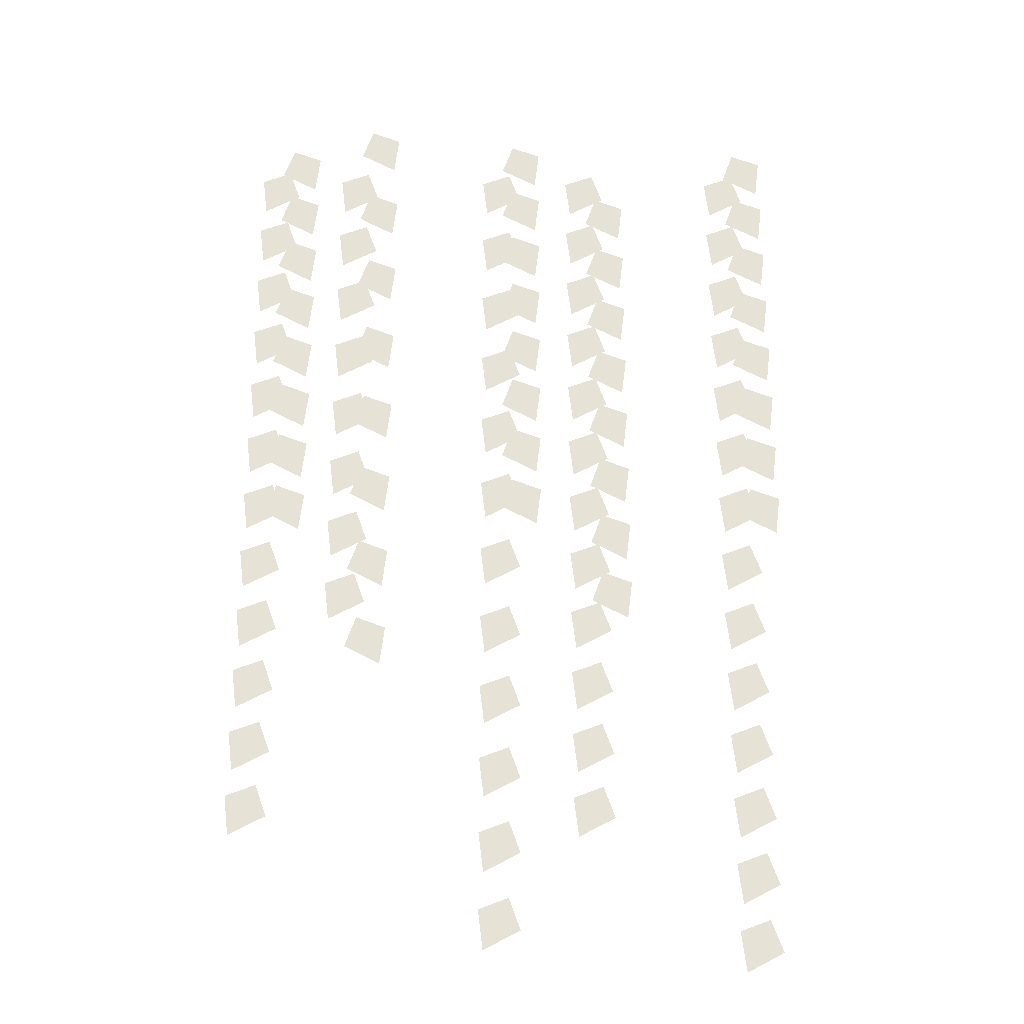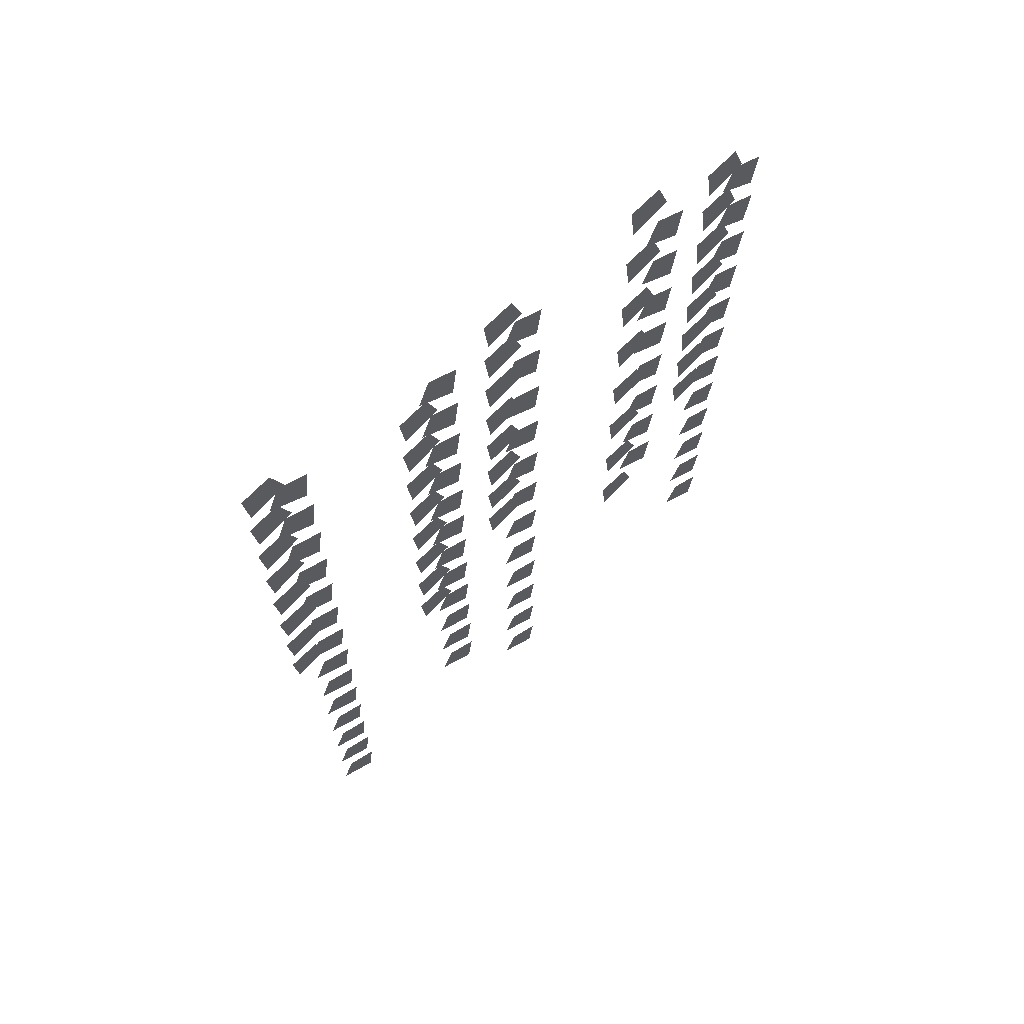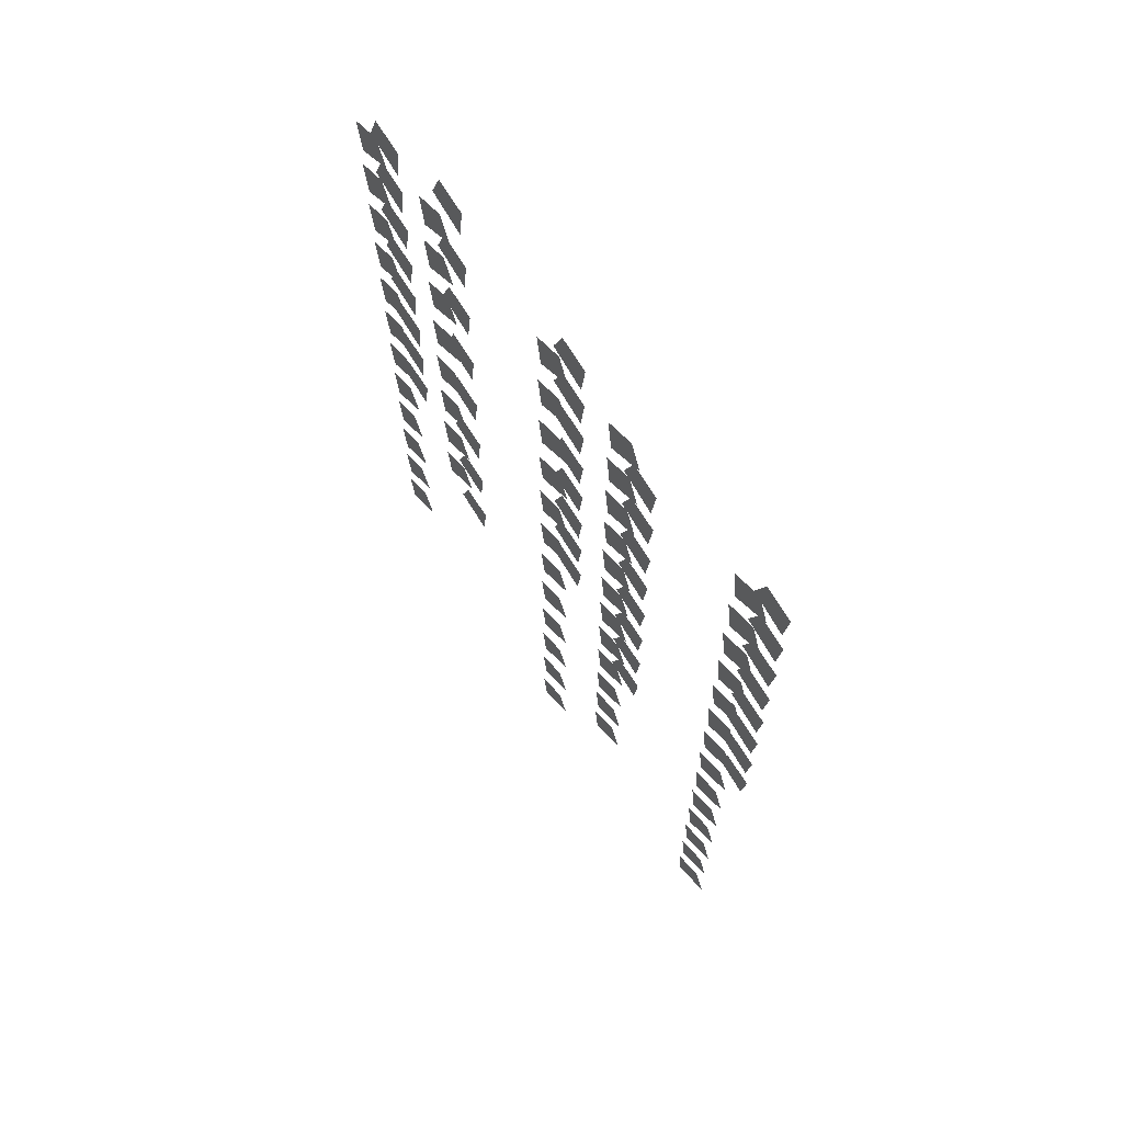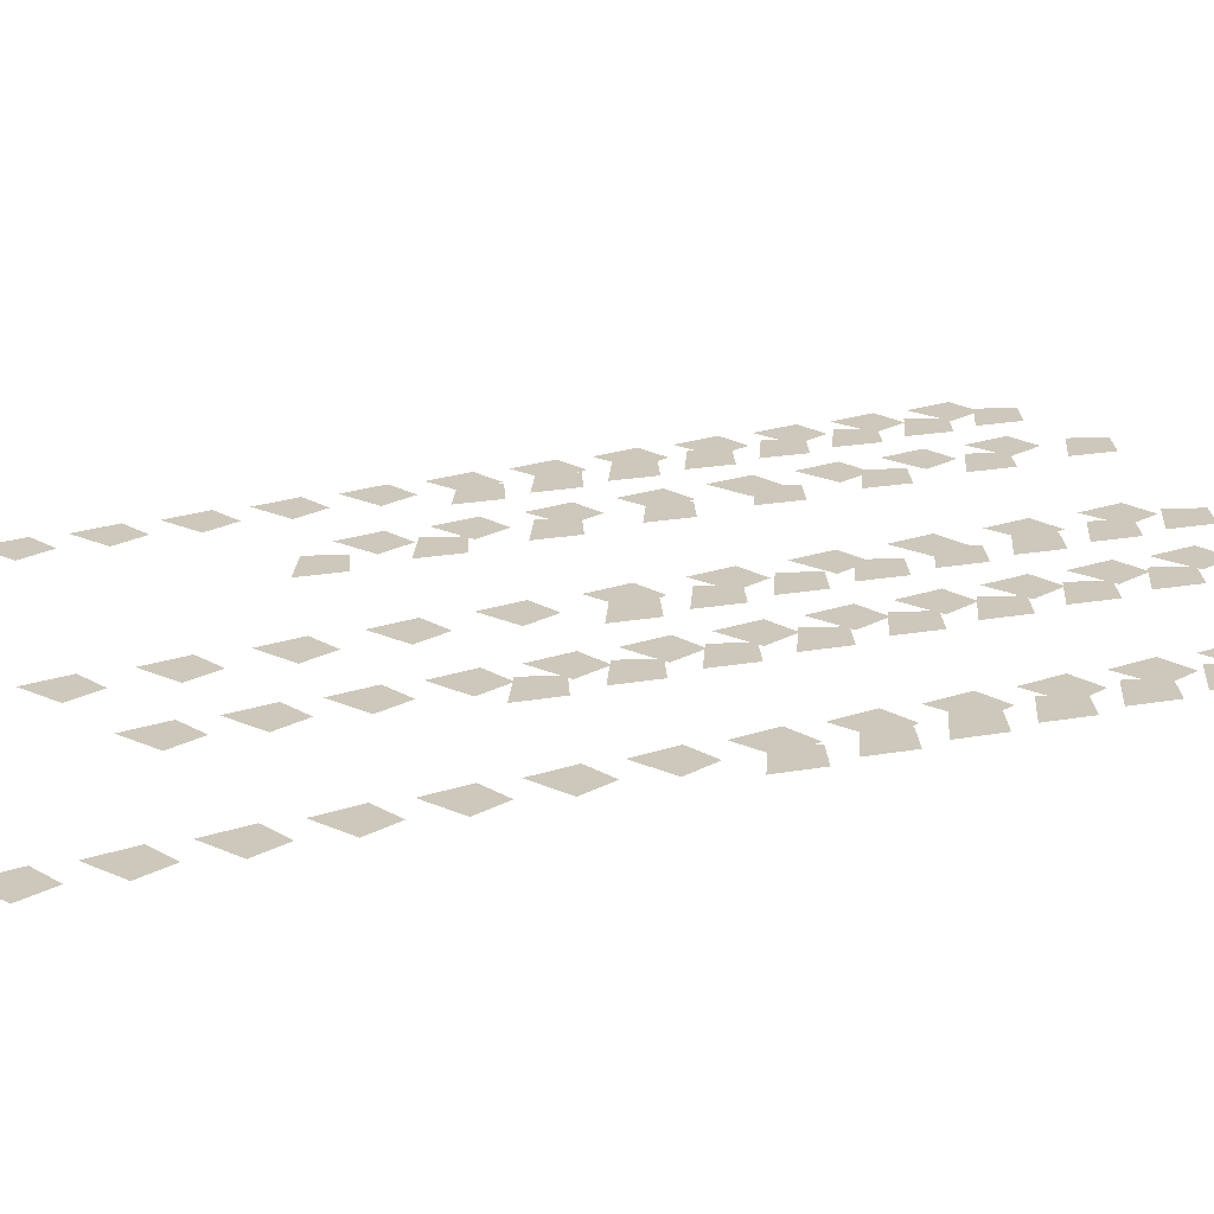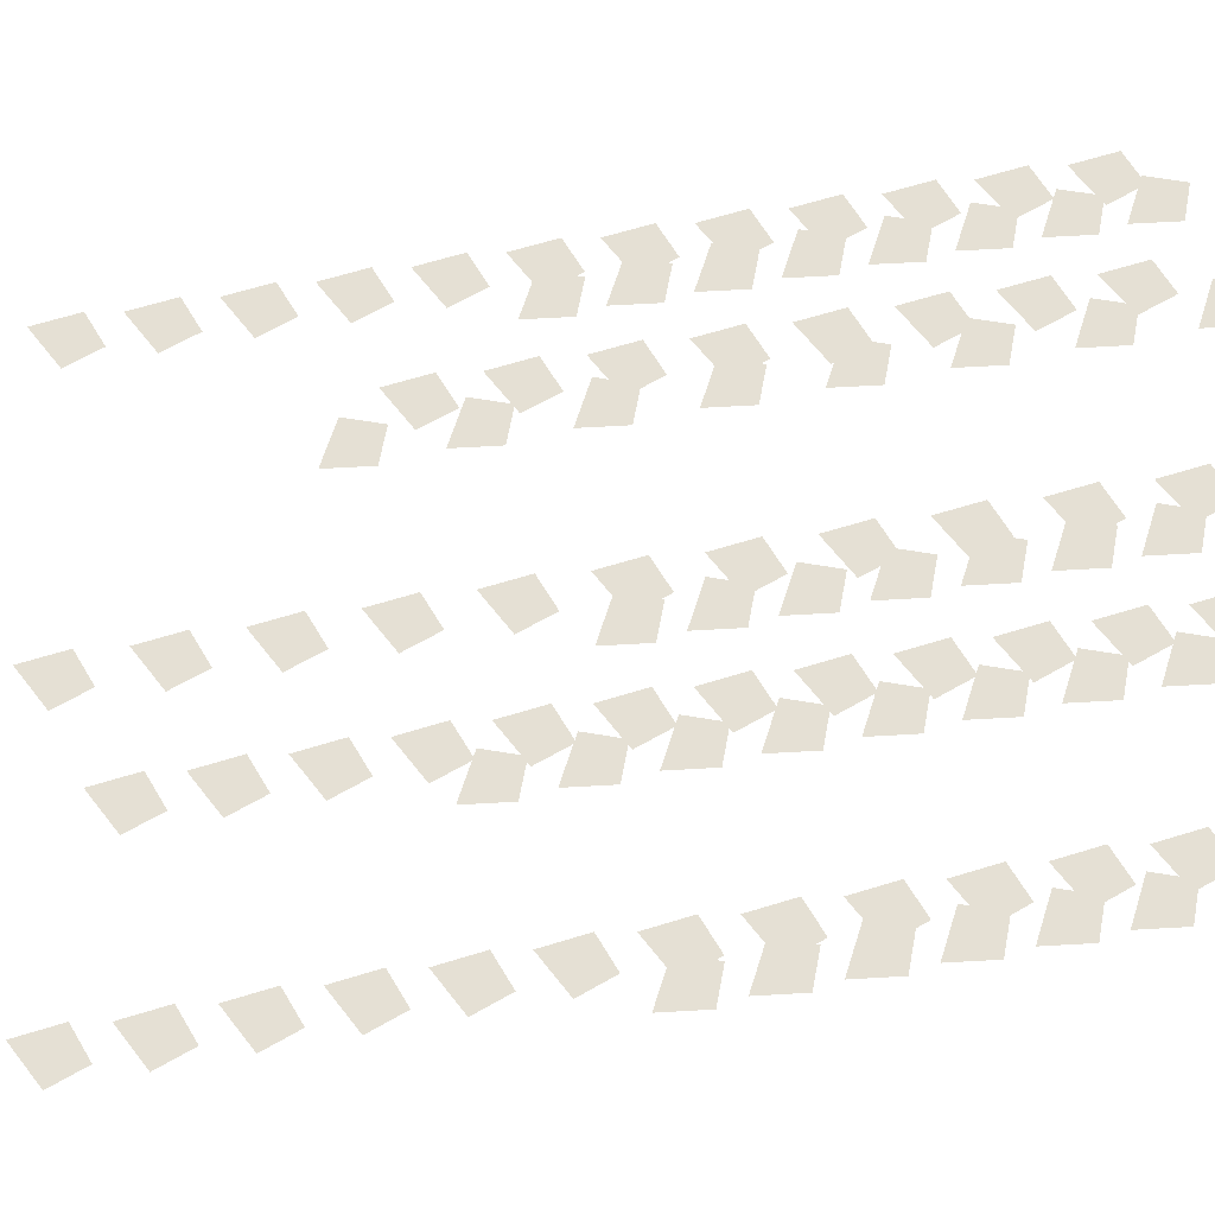
<metadata>
{"format":"obj","ext":"obj","renderer":"f3d","projection":"perspective","resolution":1024,"background":"white","views":[{"elev":-26.2,"azim":-1.0,"up":"+Y"},{"elev":67.8,"azim":141.8,"up":"+Y"},{"elev":68.3,"azim":53.1,"up":"+Y"},{"elev":21.9,"azim":66.0,"up":"+Z"},{"elev":65.5,"azim":79.8,"up":"+Z"}]}
</metadata>
<code>
o Plane
v -0.06589 0.000432 0
v 0.1122 0.08899 0
v 0.09136 -0.08295 0
v -0.01666 0.138 0
v -0.06589 -0.3751 0
v 0.1122 -0.2866 0
v 0.09136 -0.4585 0
v -0.01666 -0.2376 0
v -0.06589 -0.7507 0
v 0.1122 -0.6622 0
v 0.09136 -0.8341 0
v -0.01666 -0.6132 0
v -0.06589 -1.126 0
v 0.1122 -1.038 0
v 0.09136 -1.21 0
v -0.01666 -0.9887 0
v -0.06589 -1.502 0
v 0.1122 -1.413 0
v 0.09136 -1.585 0
v -0.01666 -1.364 0
v -0.06589 -1.877 0
v 0.1122 -1.789 0
v 0.09136 -1.961 0
v -0.01666 -1.74 0
v -0.06589 -2.253 0
v 0.1122 -2.164 0
v 0.09136 -2.336 0
v -0.01666 -2.115 0
v -0.06589 -2.629 0
v 0.1122 -2.54 0
v 0.09136 -2.712 0
v -0.01666 -2.491 0
f 2 1 3
f 6 5 7
f 10 9 11
f 14 13 15
f 18 17 19
f 22 21 23
f 26 25 27
f 30 29 31
f 2 4 1
f 6 8 5
f 10 12 9
f 14 16 13
f 18 20 17
f 22 24 21
f 26 28 25
f 30 32 29
o Plane.001
v 0.01575 -0.2506 0
v -0.1623 -0.162 0
v -0.1415 -0.334 -0
v -0.03348 -0.113 0
v 0.01575 -0.5599 0
v -0.1623 -0.4713 0
v -0.1415 -0.6432 -0
v -0.03348 -0.4223 0
v 0.01575 -0.8692 0
v -0.1623 -0.7806 0
v -0.1415 -0.9525 -0
v -0.03348 -0.7316 0
v 0.01575 -1.178 0
v -0.1623 -1.09 0
v -0.1415 -1.262 -0
v -0.03348 -1.041 0
v 0.01575 -1.488 0
v -0.1623 -1.399 0
v -0.1415 -1.571 -0
v -0.03348 -1.35 0
v 0.01575 -1.797 0
v -0.1623 -1.708 0
v -0.1415 -1.88 -0
v -0.03348 -1.659 0
v 0.01575 -2.106 0
v -0.1623 -2.018 0
v -0.1415 -2.19 -0
v -0.03348 -1.969 0
v 0.01575 -2.416 0
v -0.1623 -2.327 0
v -0.1415 -2.499 -0
v -0.03348 -2.278 0
f 34 35 33
f 38 39 37
f 42 43 41
f 46 47 45
f 50 51 49
f 54 55 53
f 58 59 57
f 62 63 61
f 34 33 36
f 38 37 40
f 42 41 44
f 46 45 48
f 50 49 52
f 54 53 56
f 58 57 60
f 62 61 64
o Plane.002
v 0.629 -0.0816 -0
v 0.8071 0.006948 0
v 0.7863 -0.165 -0
v 0.6782 0.05594 0
v 0.629 -0.3467 -0
v 0.8071 -0.2582 0
v 0.7863 -0.4301 -0
v 0.6782 -0.2092 0
v 0.629 -0.6118 -0
v 0.8071 -0.5233 0
v 0.7863 -0.6952 -0
v 0.6782 -0.4743 0
v 0.629 -0.8769 -0
v 0.8071 -0.7884 0
v 0.7863 -0.9603 -0
v 0.6782 -0.7394 0
v 0.629 -1.142 -0
v 0.8071 -1.053 0
v 0.7863 -1.225 -0
v 0.6782 -1.004 0
v 0.629 -1.407 -0
v 0.8071 -1.319 0
v 0.7863 -1.491 -0
v 0.6782 -1.27 0
v 0.629 -1.672 -0
v 0.8071 -1.584 0
v 0.7863 -1.756 -0
v 0.6782 -1.535 0
v 0.629 -1.937 -0
v 0.8071 -1.849 0
v 0.7863 -2.021 -0
v 0.6782 -1.8 0
f 66 65 67
f 70 69 71
f 74 73 75
f 78 77 79
f 82 81 83
f 86 85 87
f 90 89 91
f 94 93 95
f 66 68 65
f 70 72 69
f 74 76 73
f 78 80 77
f 82 84 81
f 86 88 85
f 90 92 89
f 94 96 93
o Plane.003
v 0.7106 -0.2506 0
v 0.5326 -0.162 0
v 0.5534 -0.334 -0
v 0.6614 -0.113 0
v 0.7106 -0.582 0
v 0.5326 -0.4934 0
v 0.5534 -0.6653 -0
v 0.6614 -0.4444 0
v 0.7106 -0.9133 0
v 0.5326 -0.8248 0
v 0.5534 -0.9967 -0
v 0.6614 -0.7758 0
v 0.7106 -1.245 0
v 0.5326 -1.156 0
v 0.5534 -1.328 -0
v 0.6614 -1.107 0
v 0.7106 -1.576 0
v 0.5326 -1.488 0
v 0.5534 -1.659 -0
v 0.6614 -1.439 0
v 0.7106 -1.907 0
v 0.5326 -1.819 0
v 0.5534 -1.991 -0
v 0.6614 -1.77 0
v 0.7106 -2.239 0
v 0.5326 -2.15 0
v 0.5534 -2.322 -0
v 0.6614 -2.101 0
v 0.7106 -2.57 0
v 0.5326 -2.482 0
v 0.5534 -2.654 -0
v 0.6614 -2.433 0
v 0.7106 -2.902 0
v 0.5326 -2.813 0
v 0.5534 -2.985 -0
v 0.6614 -2.764 0
v 0.7106 -3.233 0
v 0.5326 -3.144 0
v 0.5534 -3.316 -0
v 0.6614 -3.095 0
v 0.7106 -3.564 0
v 0.5326 -3.476 0
v 0.5534 -3.648 -0
v 0.6614 -3.427 0
v 0.7106 -3.896 0
v 0.5326 -3.807 0
v 0.5534 -3.979 -0
v 0.6614 -3.758 0
f 98 99 97
f 102 103 101
f 106 107 105
f 110 111 109
f 114 115 113
f 118 119 117
f 122 123 121
f 126 127 125
f 130 131 129
f 134 135 133
f 138 139 137
f 142 143 141
f 98 97 100
f 102 101 104
f 106 105 108
f 110 109 112
f 114 113 116
f 118 117 120
f 122 121 124
f 126 125 128
f 130 129 132
f 134 133 136
f 138 137 140
f 142 141 144
o Plane.004
v 1.72 -0.1202 -0
v 1.898 -0.03166 0
v 1.877 -0.2036 -0
v 1.769 0.01734 0
v 1.72 -0.3853 0
v 1.898 -0.2968 0
v 1.877 -0.4687 0
v 1.769 -0.2478 0
v 1.72 -0.6504 0
v 1.898 -0.5619 0
v 1.877 -0.7338 0
v 1.769 -0.5129 0
v 1.72 -0.9155 0
v 1.898 -0.827 0
v 1.877 -0.9989 0
v 1.769 -0.778 0
v 1.72 -1.181 0
v 1.898 -1.092 0
v 1.877 -1.264 0
v 1.769 -1.043 0
v 1.72 -1.446 0
v 1.898 -1.357 0
v 1.877 -1.529 0
v 1.769 -1.308 0
v 1.72 -1.711 0
v 1.898 -1.622 0
v 1.877 -1.794 0
v 1.769 -1.573 0
v 1.72 -1.976 0
v 1.898 -1.887 0
v 1.877 -2.059 0
v 1.769 -1.838 0
f 146 145 147
f 150 149 151
f 154 153 155
f 158 157 159
f 162 161 163
f 166 165 167
f 170 169 171
f 174 173 175
f 146 148 145
f 150 152 149
f 154 156 153
f 158 160 157
f 162 164 161
f 166 168 165
f 170 172 169
f 174 176 173
o Plane.005
v 1.801 -0.2506 0
v 1.623 -0.162 0
v 1.644 -0.334 -0
v 1.752 -0.113 0
v 1.801 -0.5378 0
v 1.623 -0.4492 0
v 1.644 -0.6212 0
v 1.752 -0.4002 0
v 1.801 -0.825 0
v 1.623 -0.7364 0
v 1.644 -0.9084 0
v 1.752 -0.6874 0
v 1.801 -1.112 0
v 1.623 -1.024 0
v 1.644 -1.196 0
v 1.752 -0.9746 0
v 1.801 -1.399 0
v 1.623 -1.311 0
v 1.644 -1.483 0
v 1.752 -1.262 0
v 1.801 -1.687 0
v 1.623 -1.598 0
v 1.644 -1.77 0
v 1.752 -1.549 0
v 1.801 -1.974 0
v 1.623 -1.885 0
v 1.644 -2.057 0
v 1.752 -1.836 0
v 1.801 -2.261 0
v 1.623 -2.172 0
v 1.644 -2.344 0
v 1.752 -2.123 0
v 1.801 -2.548 0
v 1.623 -2.46 0
v 1.644 -2.632 0
v 1.752 -2.411 0
v 1.801 -2.835 0
v 1.623 -2.747 0
v 1.644 -2.919 0
v 1.752 -2.698 0
v 1.801 -3.123 0
v 1.623 -3.034 0
v 1.644 -3.206 0
v 1.752 -2.985 0
v 1.801 -3.41 0
v 1.623 -3.321 0
v 1.644 -3.493 0
v 1.752 -3.272 0
v 1.801 -3.697 0
v 1.623 -3.608 0
v 1.644 -3.78 0
v 1.752 -3.559 0
v 1.801 -3.984 1e-06
v 1.623 -3.896 1e-06
v 1.644 -4.068 0
v 1.752 -3.847 1e-06
f 178 179 177
f 182 183 181
f 186 187 185
f 190 191 189
f 194 195 193
f 198 199 197
f 202 203 201
f 206 207 205
f 210 211 209
f 214 215 213
f 218 219 217
f 222 223 221
f 226 227 225
f 230 231 229
f 178 177 180
f 182 181 184
f 186 185 188
f 190 189 192
f 194 193 196
f 198 197 200
f 202 201 204
f 206 205 208
f 210 209 212
f 214 213 216
f 218 217 220
f 222 221 224
f 226 225 228
f 230 229 232
o Plane.006
v -0.4519 -0.1202 -0
v -0.2738 -0.03166 0
v -0.2947 -0.2036 -0
v -0.4027 0.01734 0
v -0.4519 -0.3853 -0
v -0.2738 -0.2968 0
v -0.2947 -0.4687 -0
v -0.4027 -0.2478 0
v -0.4519 -0.6504 -0
v -0.2738 -0.5619 0
v -0.2947 -0.7338 -0
v -0.4027 -0.5129 0
v -0.4519 -0.9155 -0
v -0.2738 -0.827 0
v -0.2947 -0.9989 -0
v -0.4027 -0.778 0
v -0.4519 -1.181 -0
v -0.2738 -1.092 0
v -0.2947 -1.264 -0
v -0.4027 -1.043 0
v -0.4519 -1.446 -0
v -0.2738 -1.357 0
v -0.2947 -1.529 -0
v -0.4027 -1.308 0
v -0.4519 -1.711 -0
v -0.2738 -1.622 0
v -0.2947 -1.794 -0
v -0.4027 -1.573 0
v -0.4519 -1.976 -0
v -0.2738 -1.887 0
v -0.2947 -2.059 -0
v -0.4027 -1.838 0
f 234 233 235
f 238 237 239
f 242 241 243
f 246 245 247
f 250 249 251
f 254 253 255
f 258 257 259
f 262 261 263
f 234 236 233
f 238 240 237
f 242 244 241
f 246 248 245
f 250 252 249
f 254 256 253
f 258 260 257
f 262 264 261
o Plane.007
v -0.3703 -0.2506 0
v -0.5484 -0.162 0
v -0.5276 -0.334 -0
v -0.4195 -0.113 0
v -0.3703 -0.5378 0
v -0.5484 -0.4492 0
v -0.5276 -0.6212 0
v -0.4195 -0.4002 0
v -0.3703 -0.825 0
v -0.5484 -0.7364 0
v -0.5276 -0.9084 0
v -0.4195 -0.6874 0
v -0.3703 -1.112 0
v -0.5484 -1.024 0
v -0.5276 -1.196 0
v -0.4195 -0.9746 0
v -0.3703 -1.399 0
v -0.5484 -1.311 0
v -0.5276 -1.483 0
v -0.4195 -1.262 0
v -0.3703 -1.687 0
v -0.5484 -1.598 0
v -0.5276 -1.77 0
v -0.4195 -1.549 0
v -0.3703 -1.974 0
v -0.5484 -1.885 0
v -0.5276 -2.057 0
v -0.4195 -1.836 0
v -0.3703 -2.261 0
v -0.5484 -2.172 0
v -0.5276 -2.344 0
v -0.4195 -2.123 0
v -0.3703 -2.548 0
v -0.5484 -2.46 0
v -0.5276 -2.632 0
v -0.4195 -2.411 0
v -0.3703 -2.835 0
v -0.5484 -2.747 0
v -0.5276 -2.919 0
v -0.4195 -2.698 0
v -0.3703 -3.123 0
v -0.5484 -3.034 0
v -0.5276 -3.206 0
v -0.4195 -2.985 0
v -0.3703 -3.41 0
v -0.5484 -3.321 0
v -0.5276 -3.493 0
v -0.4195 -3.272 0
f 266 267 265
f 270 271 269
f 274 275 273
f 278 279 277
f 282 283 281
f 286 287 285
f 290 291 289
f 294 295 293
f 298 299 297
f 302 303 301
f 306 307 305
f 310 311 309
f 266 265 268
f 270 269 272
f 274 273 276
f 278 277 280
f 282 281 284
f 286 285 288
f 290 289 292
f 294 293 296
f 298 297 300
f 302 301 304
f 306 305 308
f 310 309 312
o Plane.008
v 1.034 -0.3905 -0
v 1.212 -0.3019 0
v 1.192 -0.4738 -0
v 1.084 -0.2529 0
v 1.034 -0.6776 -0
v 1.212 -0.5891 0
v 1.192 -0.761 -0
v 1.084 -0.5401 0
v 1.034 -0.9649 -0
v 1.212 -0.8763 0
v 1.192 -1.048 -0
v 1.084 -0.8273 0
v 1.034 -1.252 -0
v 1.212 -1.163 0
v 1.192 -1.335 -0
v 1.084 -1.115 0
v 1.034 -1.539 -0
v 1.212 -1.451 0
v 1.192 -1.623 -0
v 1.084 -1.402 0
v 1.034 -1.826 -0
v 1.212 -1.738 0
v 1.192 -1.91 -0
v 1.084 -1.689 0
v 1.034 -2.114 -0
v 1.212 -2.025 0
v 1.192 -2.197 -0
v 1.084 -1.976 0
v 1.034 -2.401 -0
v 1.212 -2.312 0
v 1.192 -2.484 -0
v 1.084 -2.263 0
f 314 313 315
f 318 317 319
f 322 321 323
f 326 325 327
f 330 329 331
f 334 333 335
f 338 337 339
f 342 341 343
f 314 316 313
f 318 320 317
f 322 324 321
f 326 328 325
f 330 332 329
f 334 336 333
f 338 340 337
f 342 344 341
o Plane.009
v 1.116 -0.2506 0
v 0.9379 -0.162 0
v 0.9588 -0.334 -0
v 1.067 -0.113 0
v 1.116 -0.5378 0
v 0.9379 -0.4492 0
v 0.9588 -0.6212 -0
v 1.067 -0.4002 0
v 1.116 -0.825 0
v 0.9379 -0.7364 0
v 0.9588 -0.9084 -0
v 1.067 -0.6874 0
v 1.116 -1.112 0
v 0.9379 -1.024 0
v 0.9588 -1.196 -0
v 1.067 -0.9746 0
v 1.116 -1.399 0
v 0.9379 -1.311 0
v 0.9588 -1.483 -0
v 1.067 -1.262 0
v 1.116 -1.687 0
v 0.9379 -1.598 0
v 0.9588 -1.77 -0
v 1.067 -1.549 0
v 1.116 -1.974 0
v 0.9379 -1.885 0
v 0.9588 -2.057 -0
v 1.067 -1.836 0
v 1.116 -2.261 0
v 0.9379 -2.172 0
v 0.9588 -2.344 -0
v 1.067 -2.123 0
v 1.116 -2.548 0
v 0.9379 -2.46 0
v 0.9588 -2.632 -0
v 1.067 -2.411 0
v 1.116 -2.835 0
v 0.9379 -2.747 0
v 0.9588 -2.919 -0
v 1.067 -2.698 0
v 1.116 -3.123 0
v 0.9379 -3.034 0
v 0.9588 -3.206 -0
v 1.067 -2.985 0
v 1.116 -3.41 0
v 0.9379 -3.321 0
v 0.9588 -3.493 -0
v 1.067 -3.272 0
f 346 347 345
f 350 351 349
f 354 355 353
f 358 359 357
f 362 363 361
f 366 367 365
f 370 371 369
f 374 375 373
f 378 379 377
f 382 383 381
f 386 387 385
f 390 391 389
f 346 345 348
f 350 349 352
f 354 353 356
f 358 357 360
f 362 361 364
f 366 365 368
f 370 369 372
f 374 373 376
f 378 377 380
f 382 381 384
f 386 385 388
f 390 389 392

</code>
